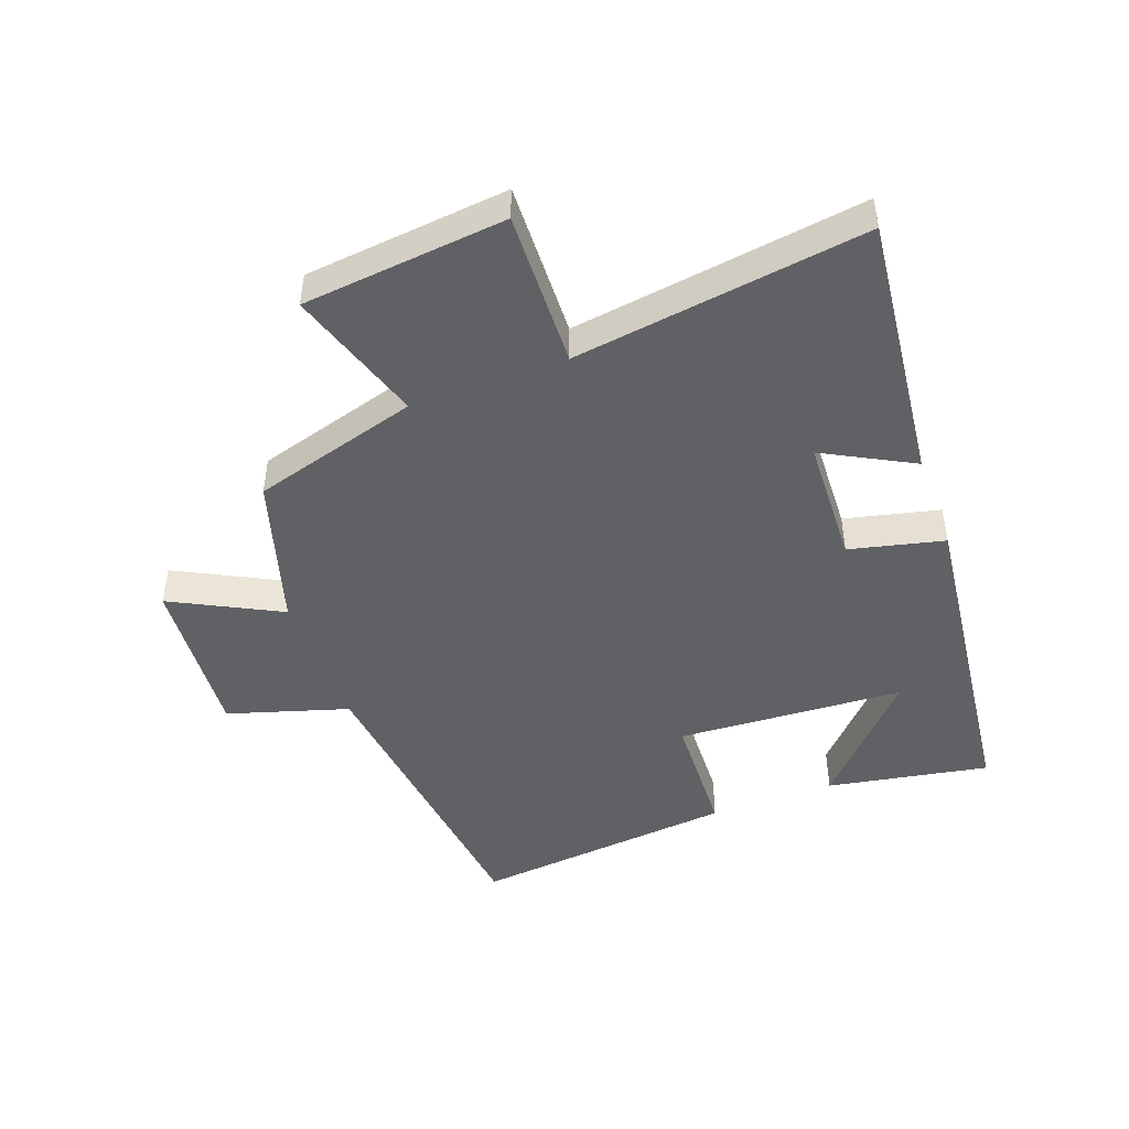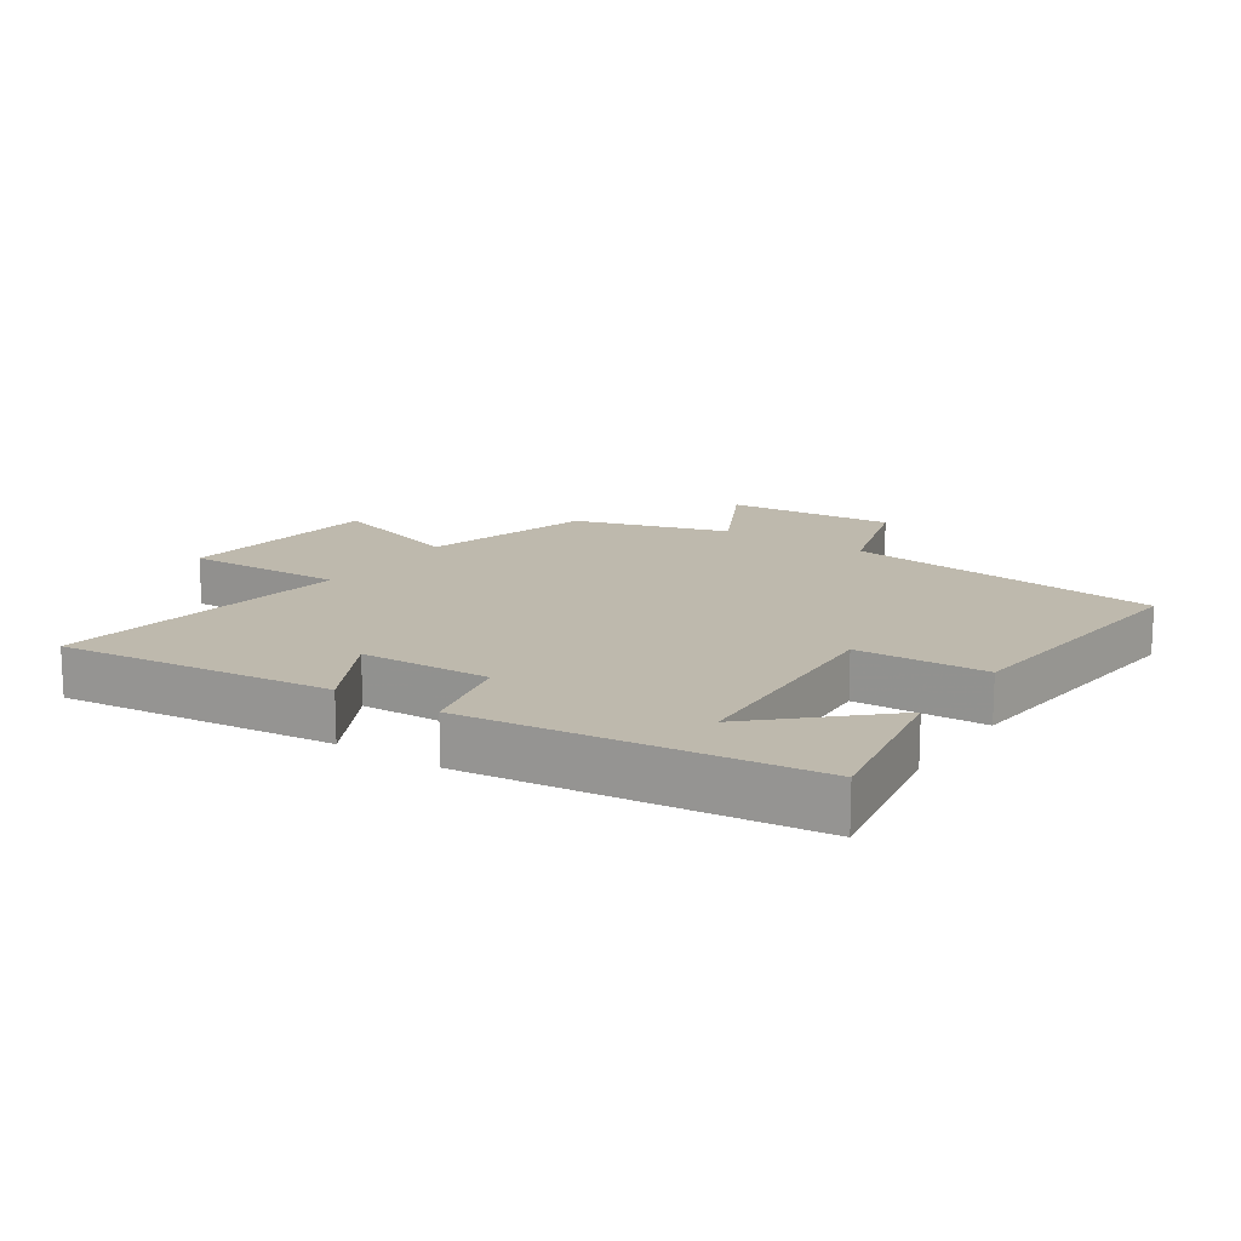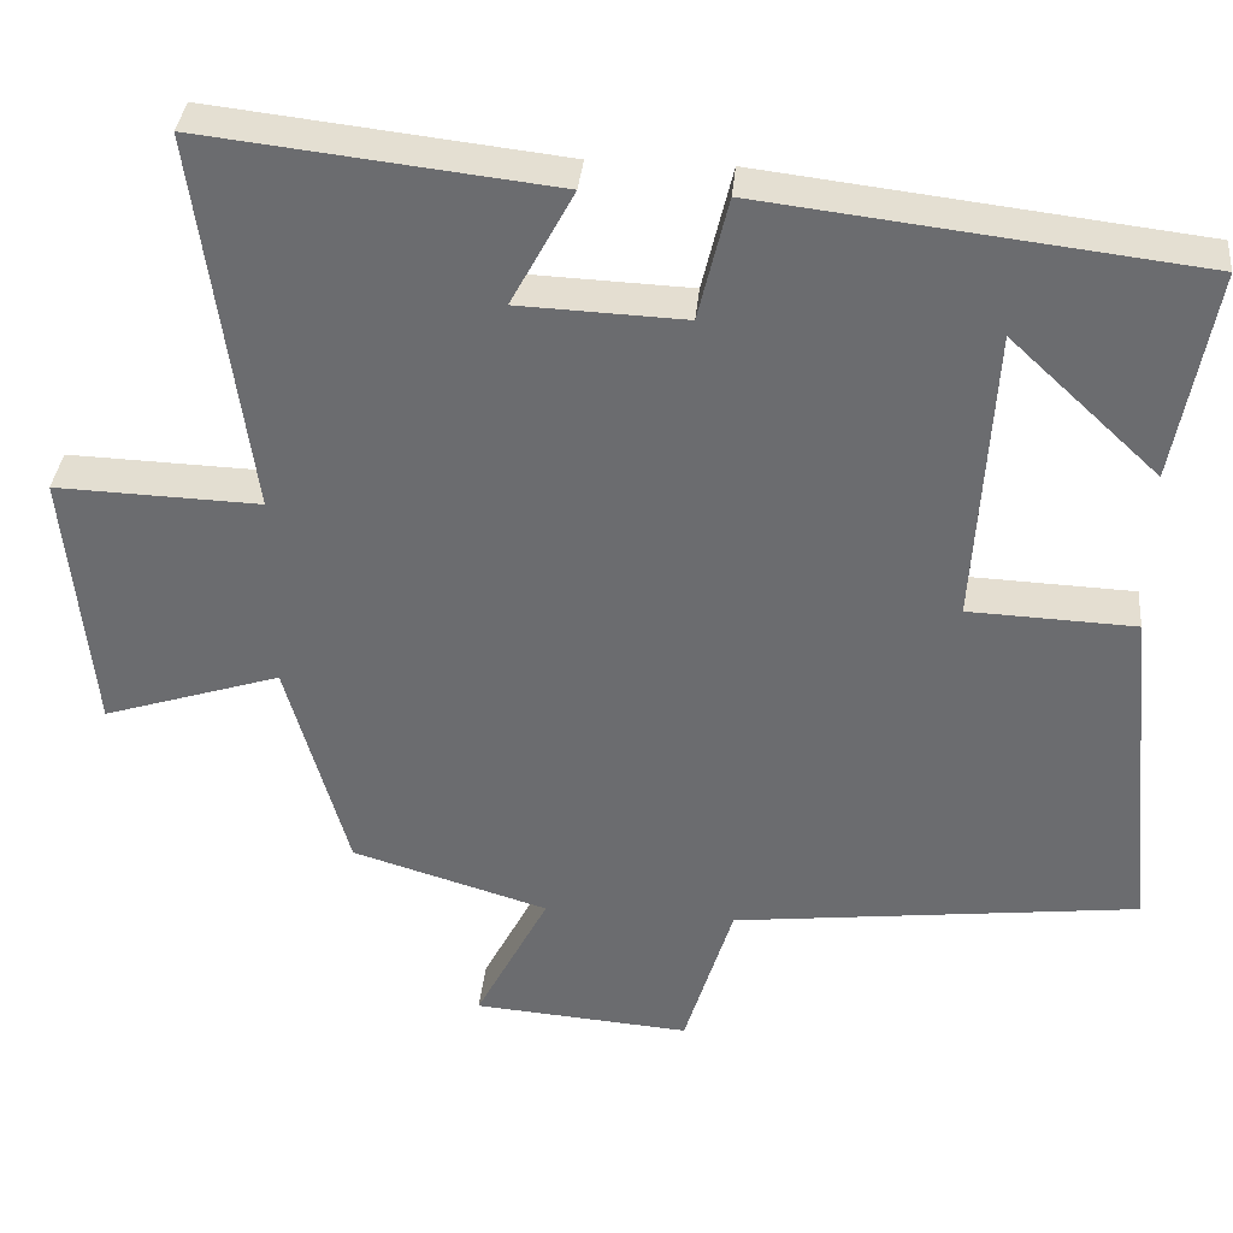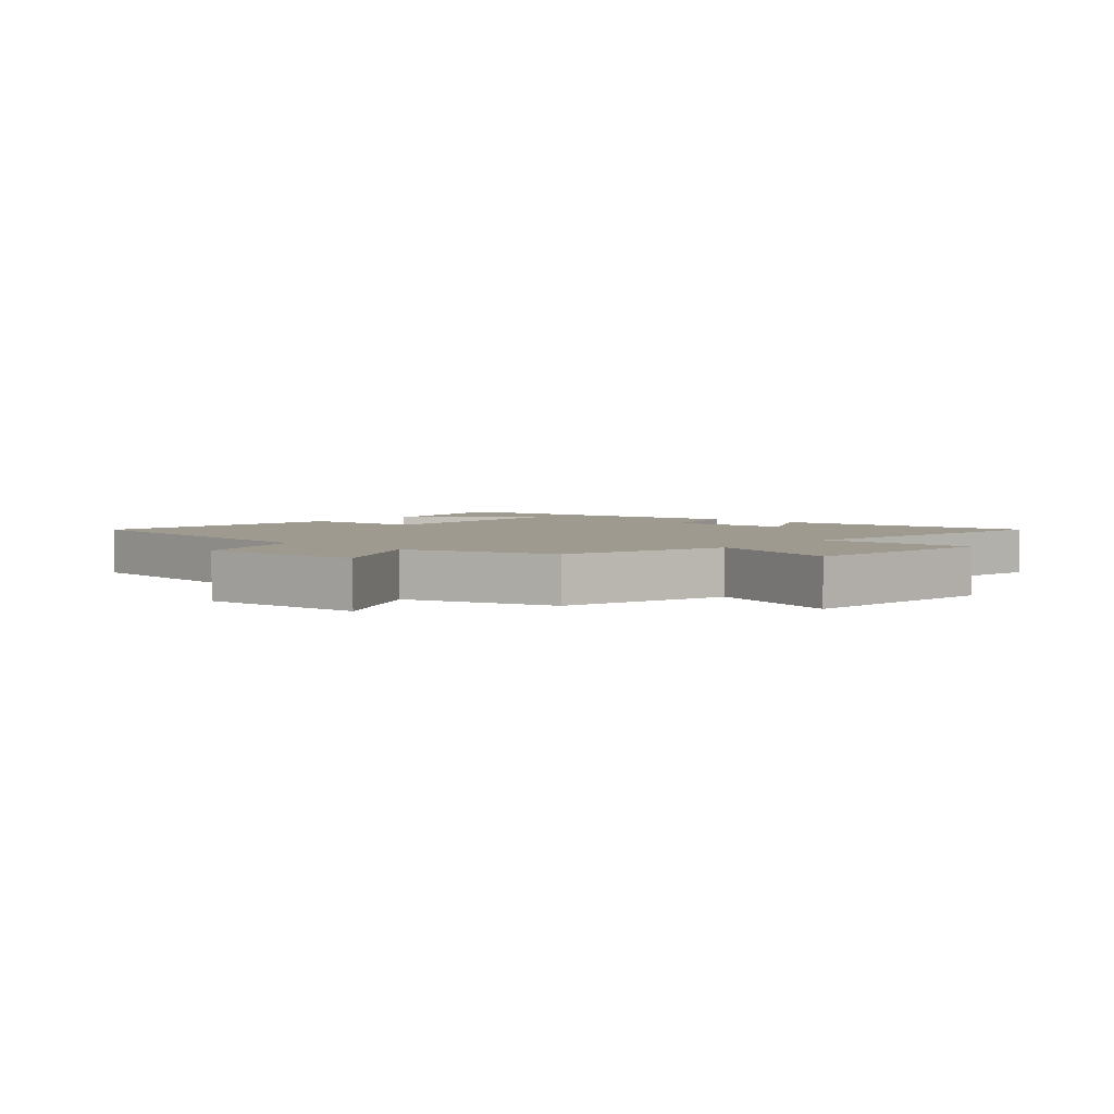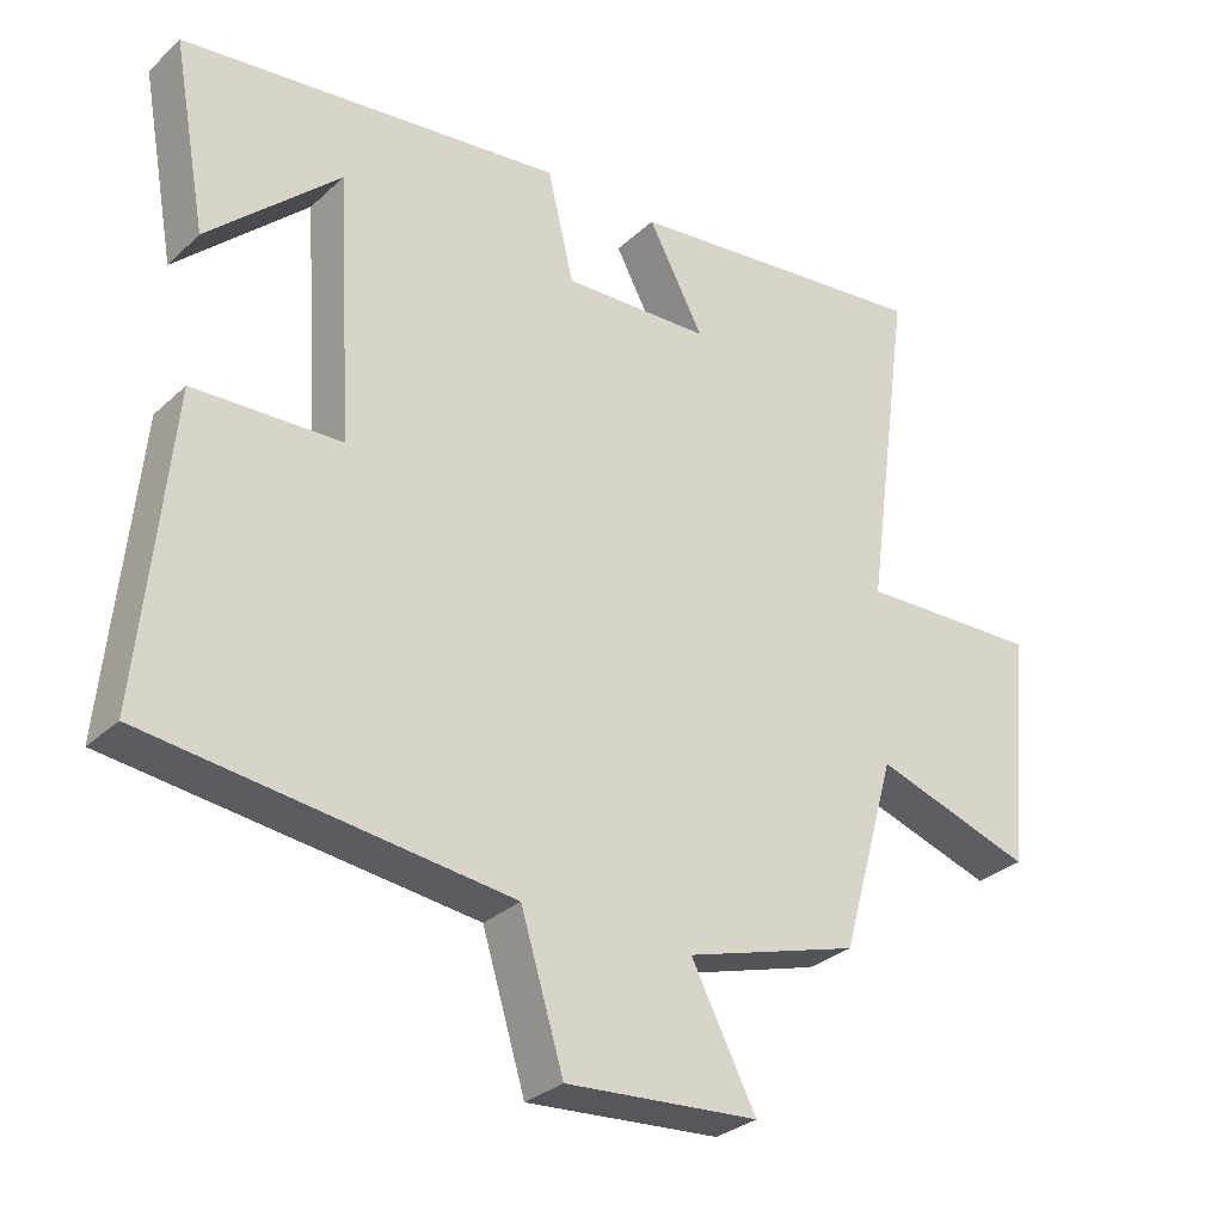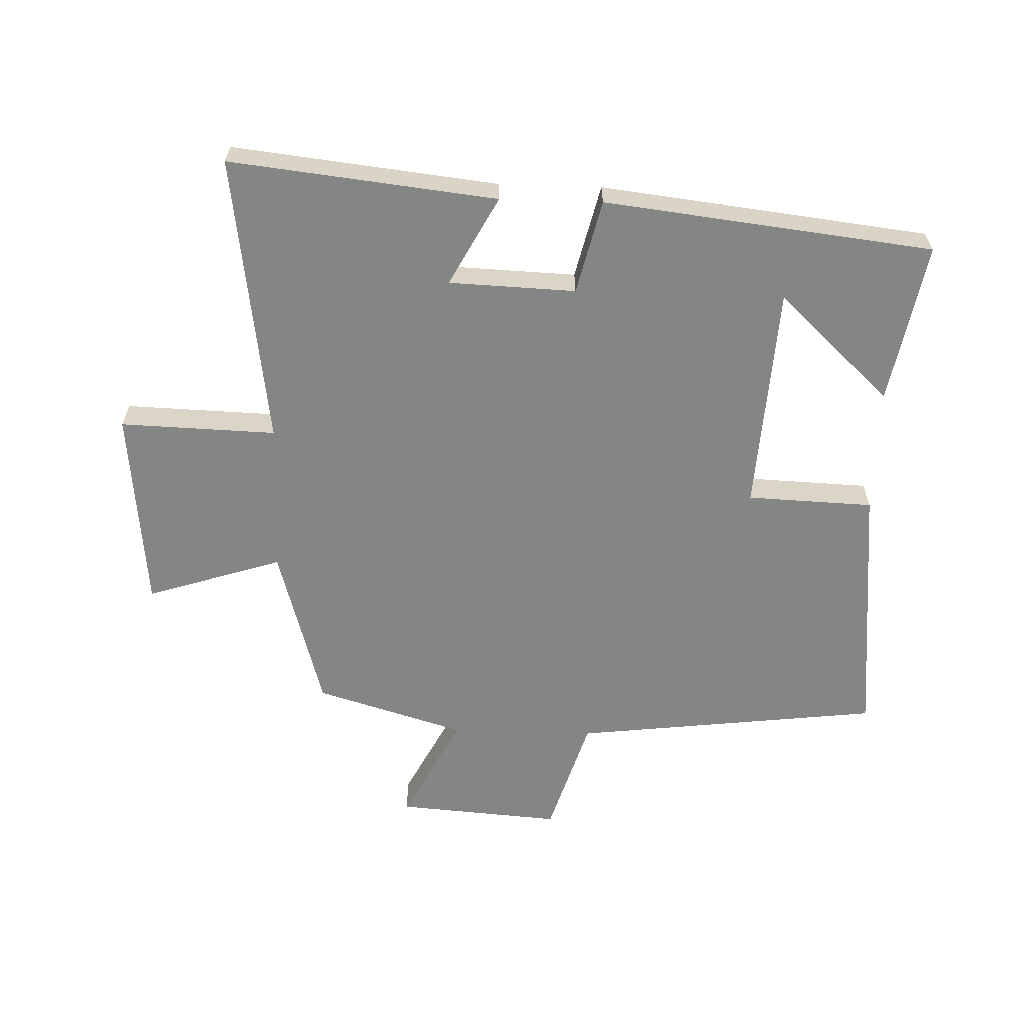
<metadata>
{"format":"obj","ext":"obj","renderer":"f3d","projection":"perspective","resolution":1024,"background":"white","views":[{"elev":-47.0,"azim":-69.7,"up":"+Y"},{"elev":15.2,"azim":33.9,"up":"+Y"},{"elev":35.6,"azim":5.4,"up":"+Z"},{"elev":3.7,"azim":-138.4,"up":"+Y"},{"elev":-30.2,"azim":142.5,"up":"+Z"},{"elev":-61.6,"azim":-1.8,"up":"+Y"}]}
</metadata>
<code>
v 0.547 0.07 0.438
v 0.5 0.07 0.181
v 0.32 0.07 0.349
v 0.298 0.07 -0.013
v 0.5 0.07 -0.021
v 0.541 0.07 -0.441
v 0.048 0.07 -0.5
v -0.011 0.07 -0.692
v -0.275 0.07 -0.672
v -0.186 0.07 -0.5
v -0.425 0.07 -0.428
v -0.5 0.07 -0.163
v -0.717 0.07 -0.233
v -0.749 0.07 0.091
v -0.5 0.07 0.083
v -0.564 0.07 0.548
v -0.139 0.07 0.5
v -0.215 0.07 0.358
v -0.013 0.07 0.35
v 0.023 0.07 0.5
v 0.547 0 0.438
v 0.5 0 0.181
v 0.32 0 0.349
v 0.298 0 -0.013
v 0.5 0 -0.021
v 0.541 0 -0.441
v 0.048 0 -0.5
v -0.011 0 -0.692
v -0.275 0 -0.672
v -0.186 0 -0.5
v -0.425 0 -0.428
v -0.5 0 -0.163
v -0.717 0 -0.233
v -0.749 0 0.091
v -0.5 0 0.083
v -0.564 0 0.548
v -0.139 0 0.5
v -0.215 0 0.358
v -0.013 0 0.35
v 0.023 0 0.5
f 19 20 1
f 15 16 17 18
f 15 18 19
f 12 13 14 15
f 10 11 12 15
f 10 15 19
f 7 8 9 10
f 4 5 6 7
f 3 4 7 10
f 1 2 3
f 19 1 3
f 3 10 19
f 21 40 39
f 38 37 36 35
f 39 38 35
f 35 34 33 32
f 35 32 31 30
f 39 35 30
f 30 29 28 27
f 27 26 25 24
f 30 27 24 23
f 23 22 21
f 23 21 39
f 39 30 23
f 1 21 22 2
f 2 22 23 3
f 3 23 24 4
f 4 24 25 5
f 5 25 26 6
f 6 26 27 7
f 7 27 28 8
f 8 28 29 9
f 9 29 30 10
f 10 30 31 11
f 11 31 32 12
f 12 32 33 13
f 13 33 34 14
f 14 34 35 15
f 15 35 36 16
f 16 36 37 17
f 17 37 38 18
f 18 38 39 19
f 19 39 40 20
f 20 40 21 1

</code>
